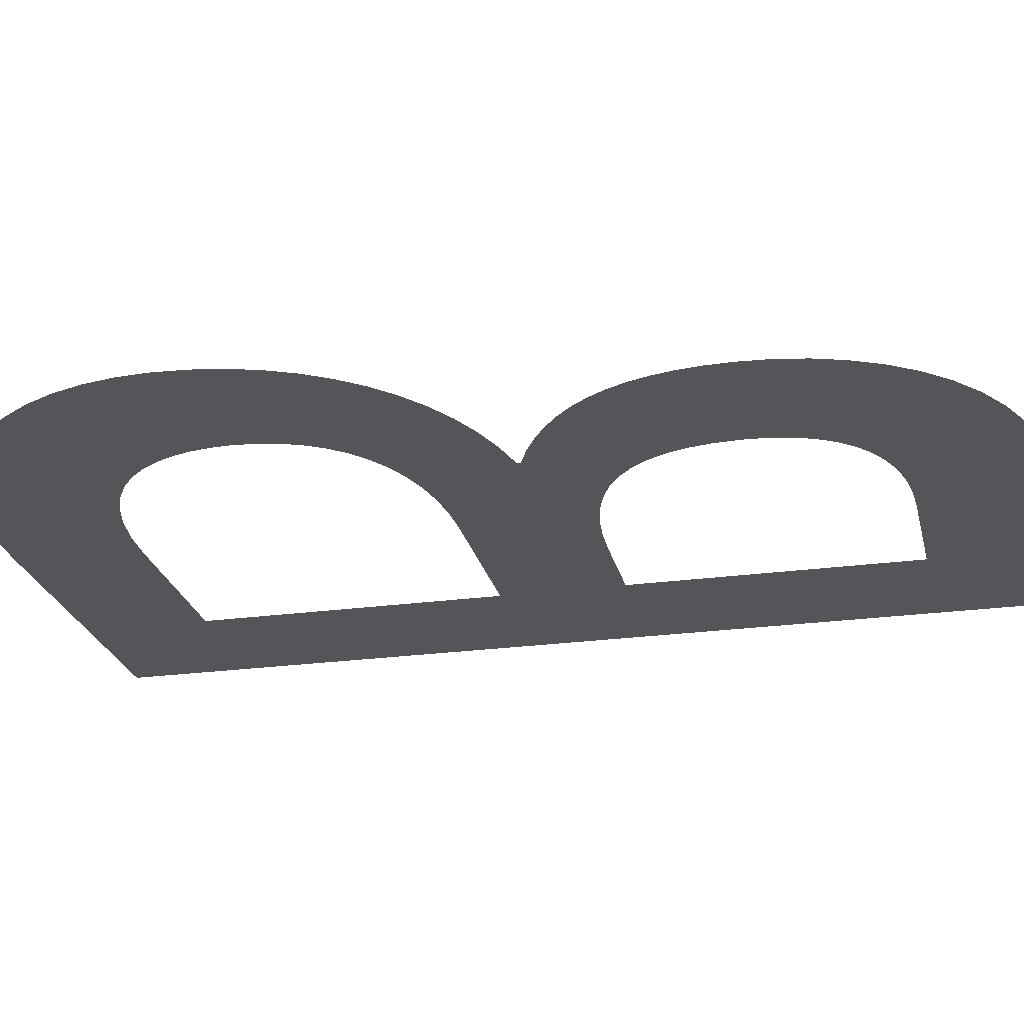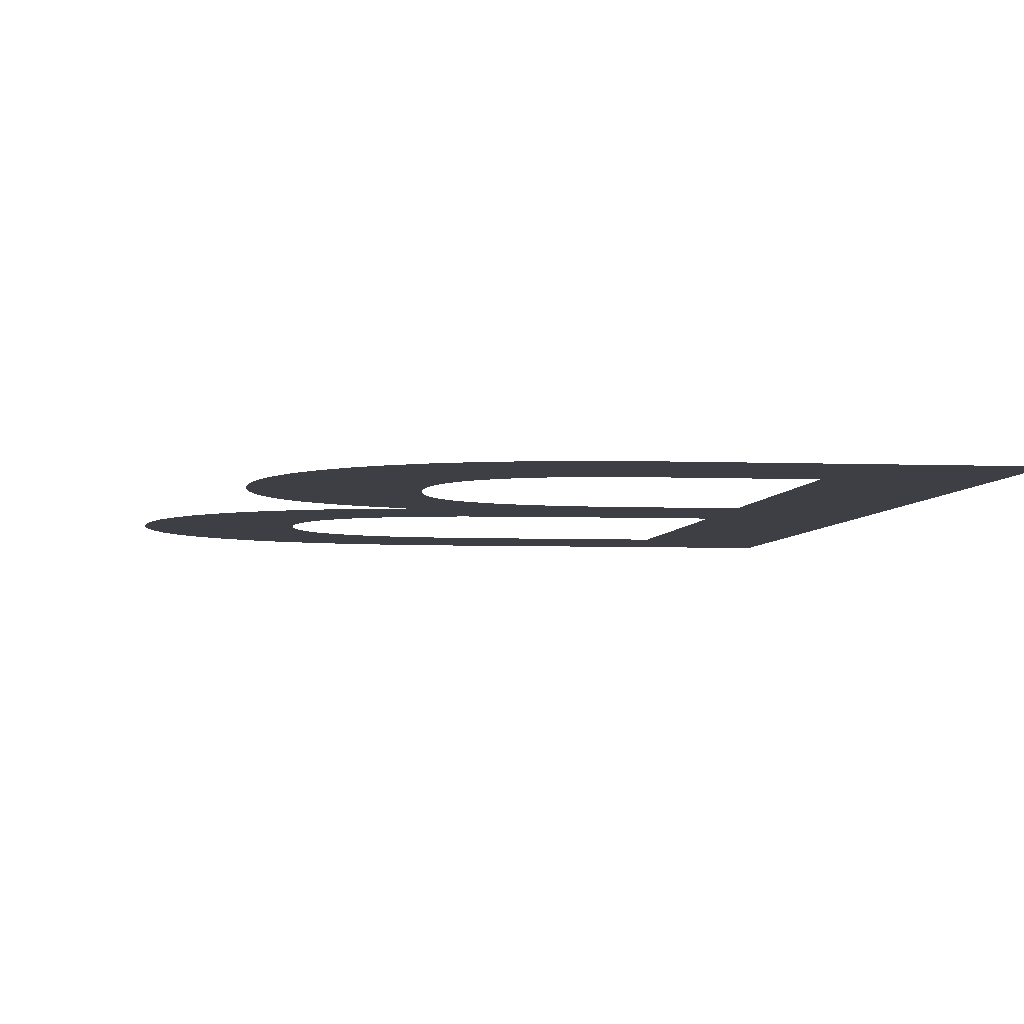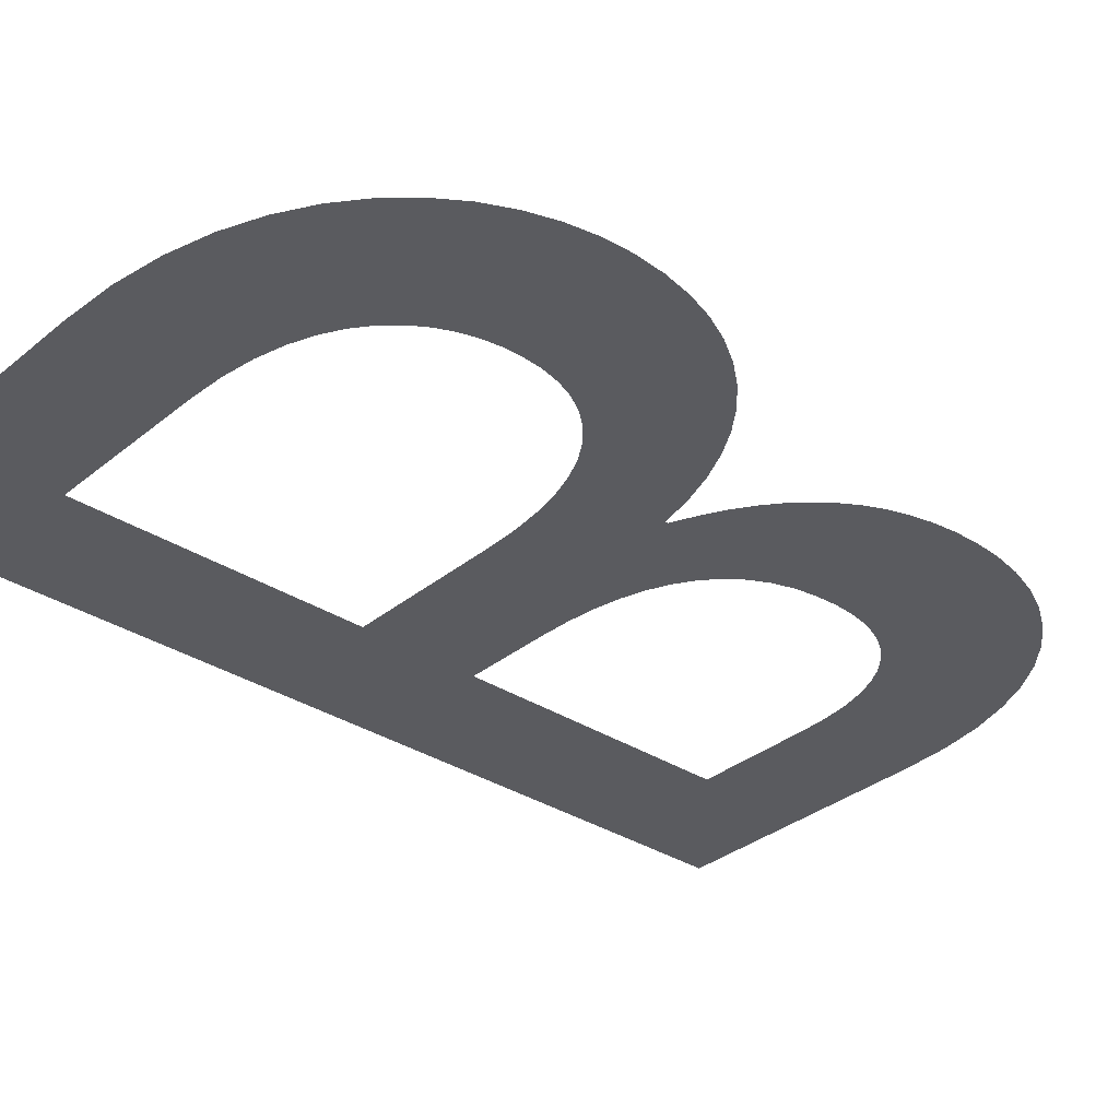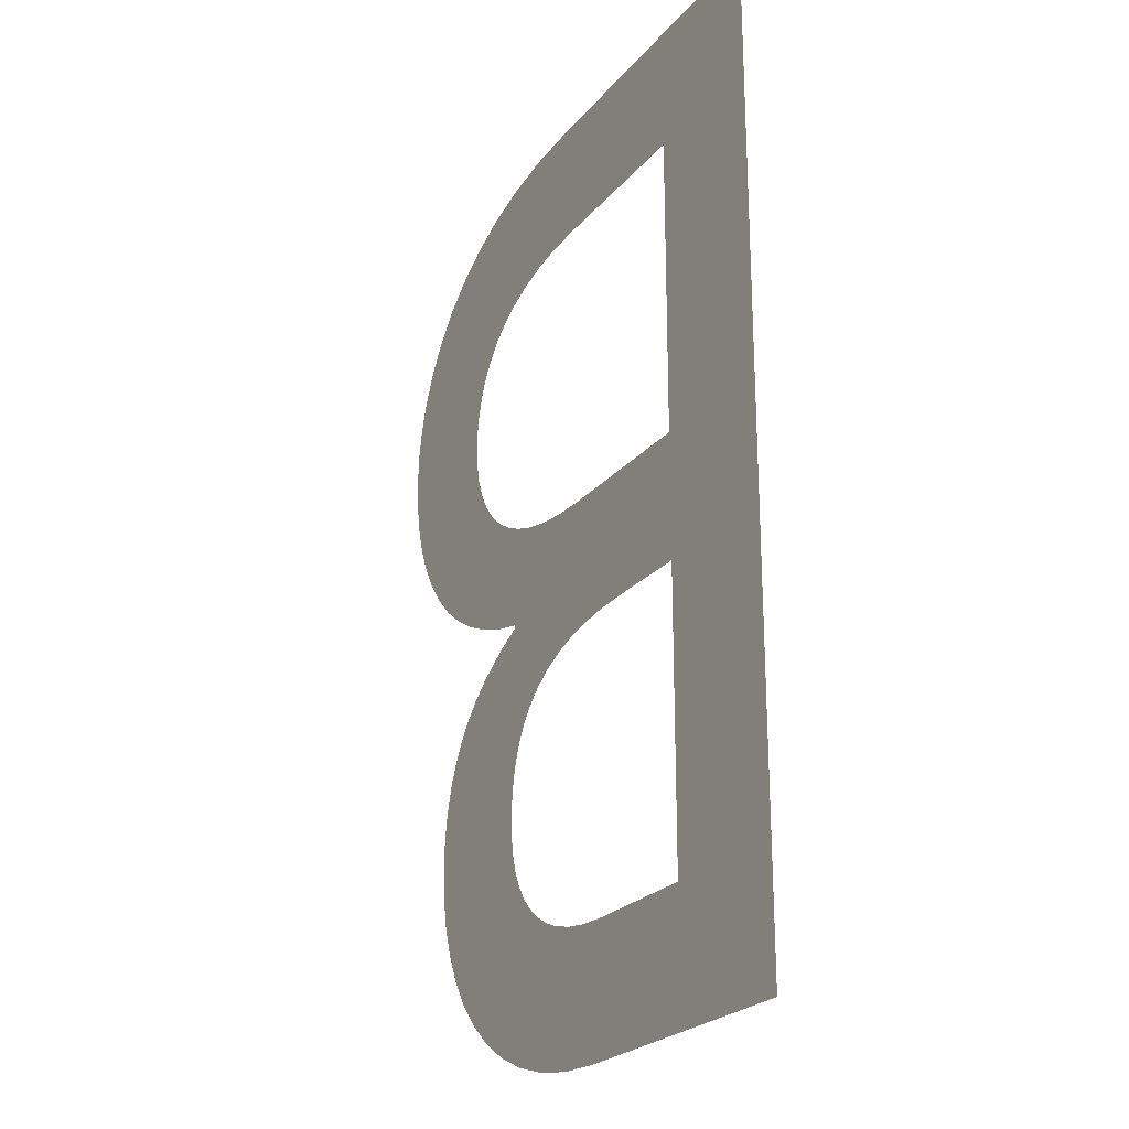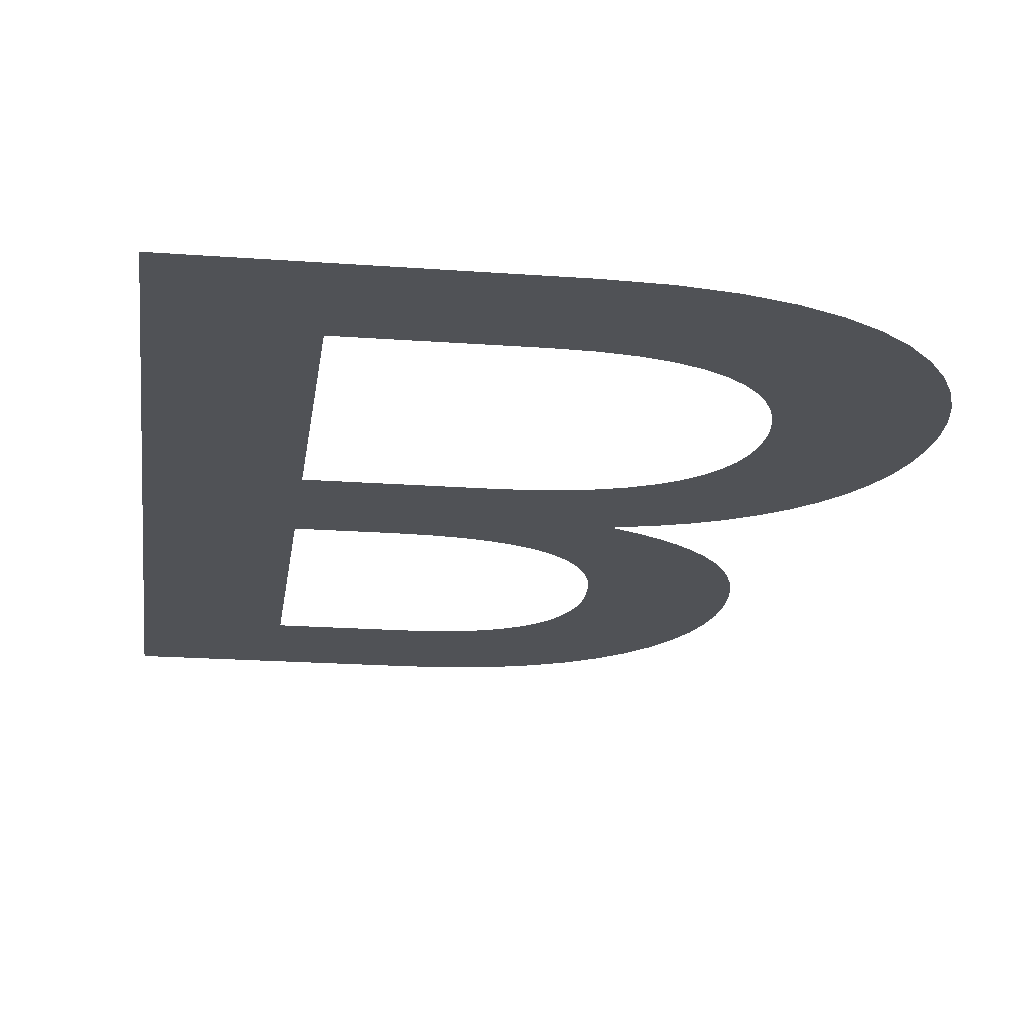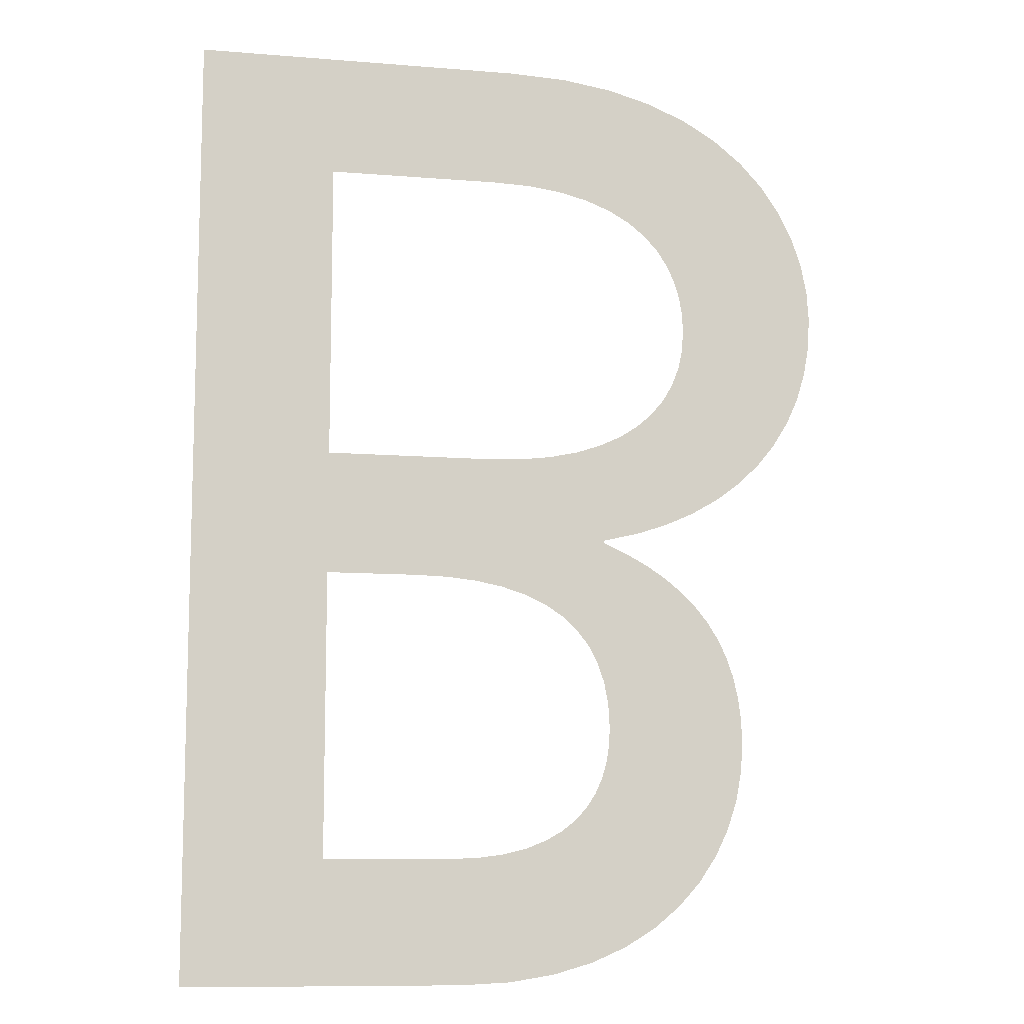
<metadata>
{"format":"obj","ext":"obj","renderer":"f3d","projection":"perspective","resolution":1024,"background":"white","views":[{"elev":-24.2,"azim":102.7,"up":"+Y"},{"elev":-4.4,"azim":172.3,"up":"+Y"},{"elev":-33.0,"azim":48.3,"up":"+Y"},{"elev":-23.6,"azim":-119.0,"up":"+Z"},{"elev":-20.7,"azim":-7.6,"up":"+Y"},{"elev":-10.2,"azim":-11.7,"up":"+Z"}]}
</metadata>
<code>
o Text
v 2.378 0 10.02
v 5.843 0 10.02
v 6.443 0 9.988
v 6.979 0 9.904
v 7.453 0 9.771
v 7.867 0 9.595
v 8.224 0 9.381
v 8.525 0 9.136
v 8.774 0 8.865
v 8.973 0 8.573
v 9.123 0 8.268
v 9.227 0 7.953
v 9.288 0 7.636
v 9.308 0 7.322
v 9.289 0 6.989
v 9.233 0 6.673
v 9.141 0 6.375
v 9.014 0 6.095
v 8.854 0 5.836
v 8.66 0 5.598
v 8.436 0 5.383
v 8.181 0 5.191
v 7.896 0 5.025
v 7.584 0 4.884
v 7.245 0 4.771
v 6.88 0 4.686
v 6.88 0 4.656
v 7.131 0 4.544
v 7.359 0 4.42
v 7.564 0 4.285
v 7.746 0 4.138
v 7.906 0 3.98
v 8.044 0 3.808
v 8.16 0 3.624
v 8.254 0 3.427
v 8.327 0 3.215
v 8.379 0 2.99
v 8.409 0 2.749
v 8.42 0 2.494
v 8.4 0 2.176
v 8.341 0 1.861
v 8.24 0 1.554
v 8.097 0 1.26
v 7.911 0 0.9832
v 7.681 0 0.7282
v 7.406 0 0.4998
v 7.084 0 0.3025
v 6.714 0 0.141
v 6.296 0 0.01988
v 5.828 0 -0.05616
v 5.31 0 -0.08254
v 2.378 0 -0.08254
v 3.829 0 1.221
v 5.162 0 1.221
v 5.476 0 1.234
v 5.755 0 1.272
v 5.999 0 1.334
v 6.211 0 1.418
v 6.392 0 1.52
v 6.543 0 1.641
v 6.666 0 1.777
v 6.763 0 1.927
v 6.836 0 2.089
v 6.886 0 2.261
v 6.915 0 2.441
v 6.924 0 2.627
v 6.91 0 2.886
v 6.866 0 3.122
v 6.793 0 3.336
v 6.69 0 3.526
v 6.558 0 3.694
v 6.396 0 3.84
v 6.205 0 3.963
v 5.983 0 4.063
v 5.731 0 4.141
v 5.448 0 4.197
v 5.135 0 4.23
v 4.792 0 4.242
v 3.829 0 4.242
v 3.829 0 5.545
v 5.576 0 5.545
v 5.941 0 5.558
v 6.272 0 5.597
v 6.569 0 5.661
v 6.834 0 5.748
v 7.066 0 5.856
v 7.266 0 5.985
v 7.435 0 6.133
v 7.572 0 6.299
v 7.678 0 6.482
v 7.753 0 6.679
v 7.798 0 6.891
v 7.813 0 7.114
v 7.803 0 7.305
v 7.771 0 7.495
v 7.714 0 7.683
v 7.63 0 7.865
v 7.517 0 8.037
v 7.37 0 8.197
v 7.188 0 8.342
v 6.968 0 8.467
v 6.707 0 8.57
v 6.402 0 8.648
v 6.051 0 8.697
v 5.651 0 8.714
v 3.829 0 8.714
f 1 53 52
f 53 51 52
f 53 50 51
f 53 49 50
f 53 48 49
f 53 47 48
f 53 46 47
f 53 45 46
f 53 44 45
f 53 54 44
f 54 43 44
f 1 79 53
f 55 43 54
f 56 43 55
f 56 42 43
f 57 42 56
f 58 42 57
f 59 42 58
f 60 42 59
f 60 41 42
f 61 41 60
f 62 41 61
f 62 40 41
f 63 40 62
f 64 40 63
f 64 39 40
f 65 39 64
f 66 39 65
f 66 38 39
f 67 38 66
f 67 37 38
f 68 37 67
f 68 36 37
f 69 36 68
f 69 35 36
f 70 35 69
f 70 34 35
f 71 34 70
f 71 33 34
f 72 33 71
f 72 32 33
f 73 32 72
f 74 32 73
f 74 31 32
f 75 31 74
f 75 30 31
f 76 30 75
f 77 30 76
f 78 30 77
f 1 80 79
f 80 78 79
f 80 30 78
f 80 29 30
f 80 28 29
f 80 27 28
f 80 26 27
f 80 25 26
f 80 24 25
f 80 23 24
f 80 22 23
f 80 21 22
f 80 81 21
f 81 20 21
f 1 106 80
f 82 20 81
f 83 20 82
f 84 20 83
f 84 19 20
f 85 19 84
f 86 19 85
f 86 18 19
f 87 18 86
f 88 18 87
f 88 17 18
f 89 17 88
f 90 17 89
f 90 16 17
f 91 16 90
f 91 15 16
f 92 15 91
f 93 15 92
f 93 14 15
f 94 14 93
f 95 14 94
f 95 13 14
f 96 13 95
f 96 12 13
f 97 12 96
f 98 12 97
f 98 11 12
f 99 11 98
f 100 11 99
f 100 10 11
f 101 10 100
f 102 10 101
f 103 10 102
f 103 9 10
f 104 9 103
f 105 9 104
f 1 105 106
f 1 9 105
f 1 8 9
f 1 7 8
f 1 6 7
f 1 5 6
f 1 4 5
f 1 3 4
f 1 2 3

</code>
